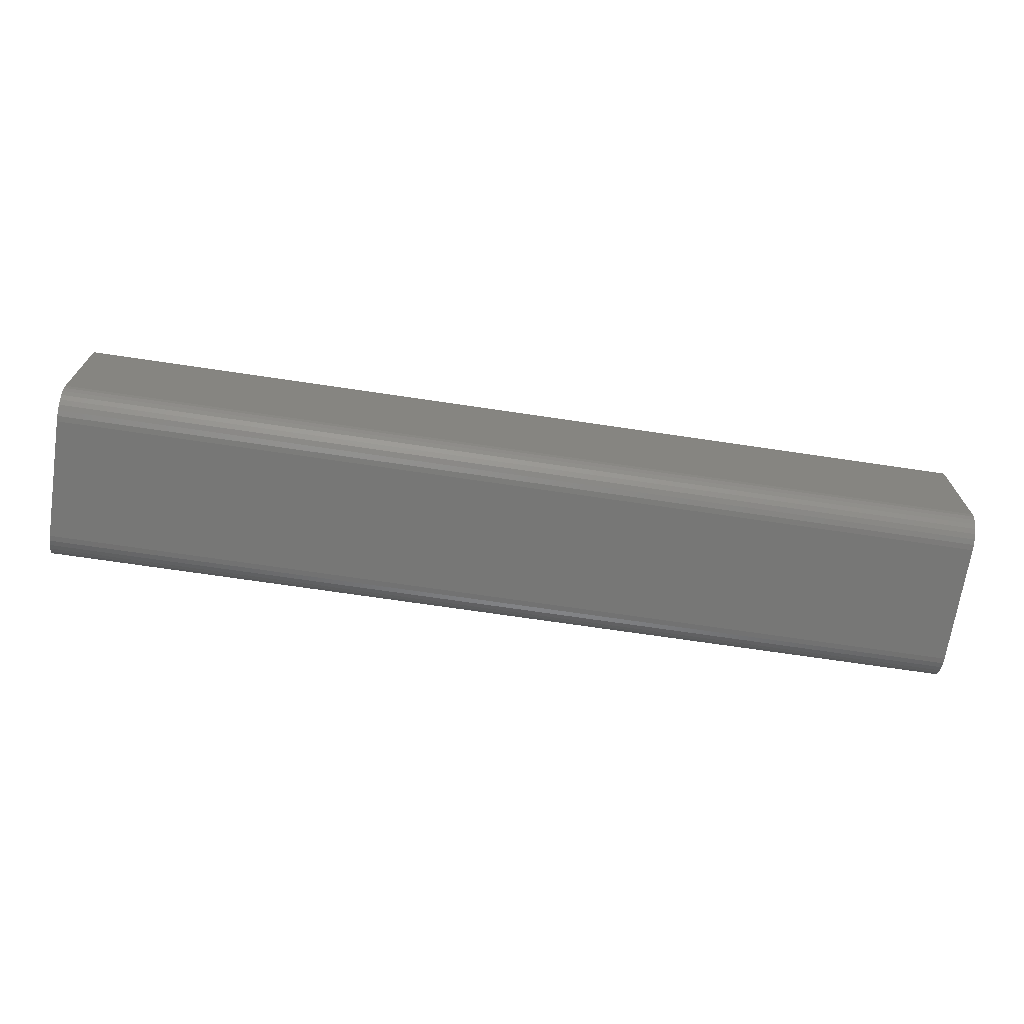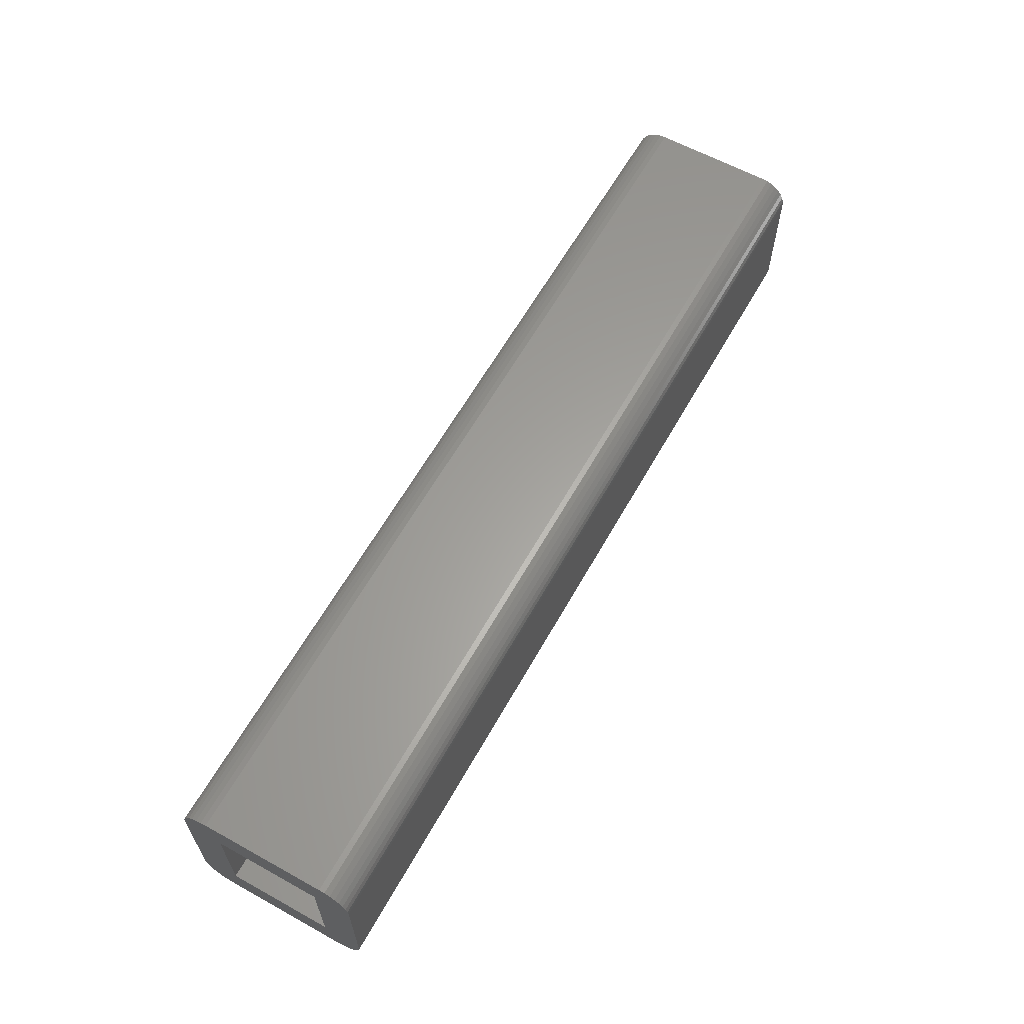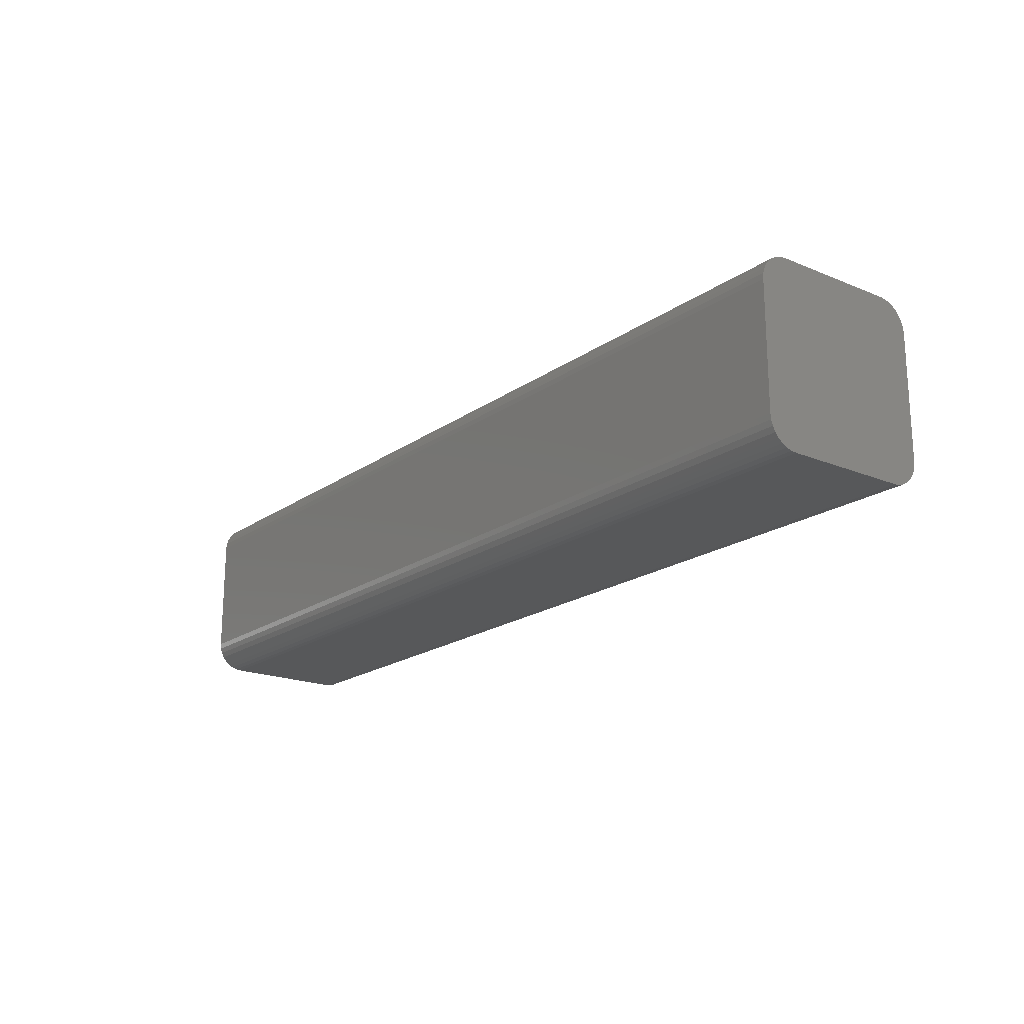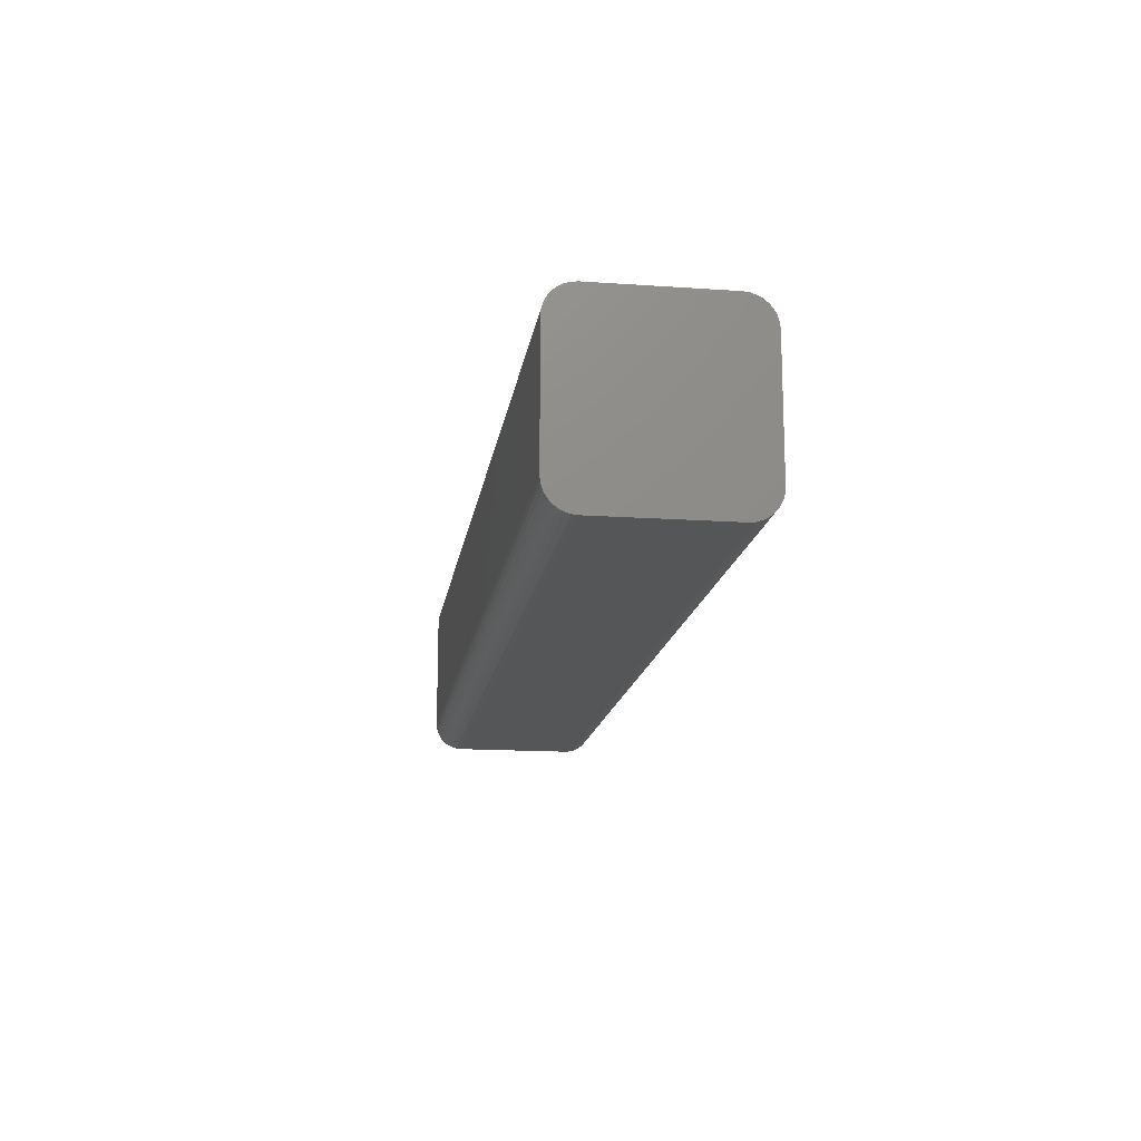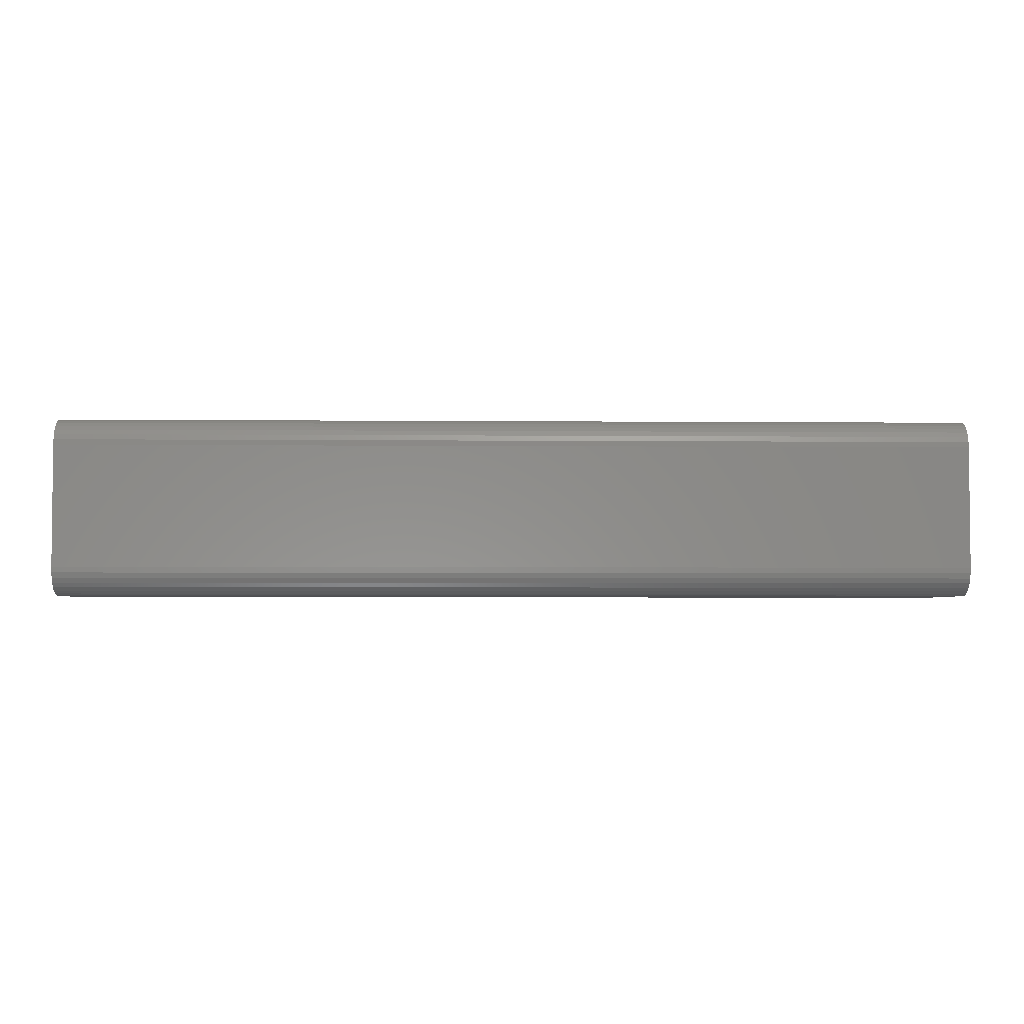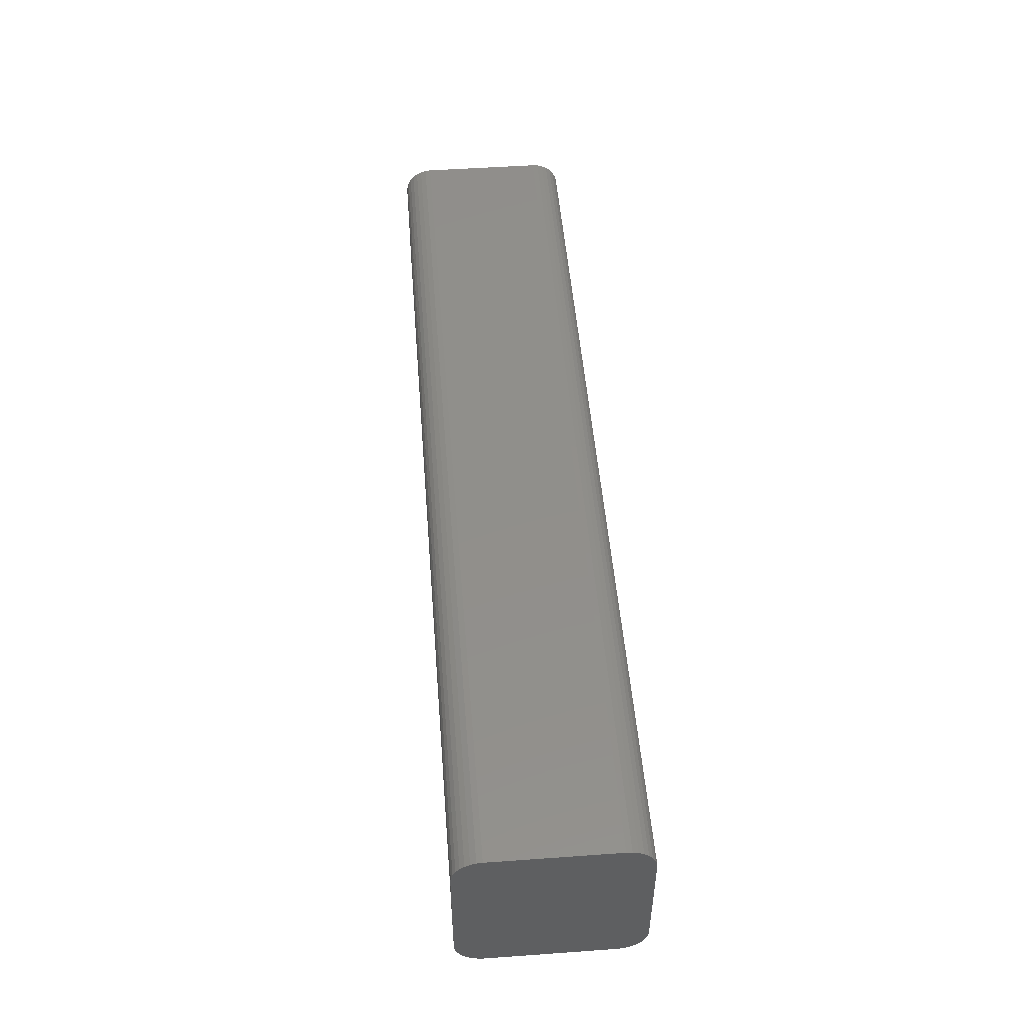
<metadata>
{"format":"stl","ext":"stl","renderer":"f3d","projection":"perspective","resolution":1024,"background":"white","views":[{"elev":-69.5,"azim":-8.5,"up":"+Y"},{"elev":61.7,"azim":119.3,"up":"+Z"},{"elev":-19.3,"azim":-127.7,"up":"+Y"},{"elev":-15.6,"azim":-98.3,"up":"+Z"},{"elev":-3.5,"azim":178.2,"up":"+Z"},{"elev":49.7,"azim":-94.5,"up":"+Y"}]}
</metadata>
<code>
# stl→obj: 80 verts, 156 faces
v 0.75 0.07239 -0.05974
v 0.75 0.07373 -0.05533
v 0.75 0.06729 -0.06737
v 0.75 0.07021 -0.06381
v 0.75 -0.07418 -0.05074
v 0.75 -0.07373 -0.05533
v 0.75 -0.07239 -0.05974
v 0.75 0.06729 0.06721
v 0.75 0.07239 0.05958
v 0.75 0.07021 0.06364
v 0.75 -0.05066 0.0741
v 0.75 -0.05525 0.07364
v 0.75 -0.05966 0.07231
v 0.75 0.05066 0.0741
v 0.75 0.05966 0.07231
v 0.75 0.05525 0.07364
v 0.75 0.05066 -0.07426
v 0.75 0.05525 -0.07381
v 0.75 0.05966 -0.07247
v 0.75 0.04293 -0.04301
v 0.75 -0.04293 -0.04301
v 0.75 -0.05066 -0.07426
v 0.75 -0.04293 0.04285
v 0.75 -0.07418 0.05058
v 0.75 -0.07021 -0.06381
v 0.75 -0.06729 -0.06737
v 0.75 -0.06372 -0.0703
v 0.75 -0.05966 -0.07247
v 0.75 -0.05525 -0.07381
v 0.75 0.07418 -0.05074
v 0.75 0.07418 0.05058
v 0.75 0.04293 0.04285
v 0.75 0.06372 -0.0703
v 0.75 -0.06372 0.07013
v 0.75 -0.06729 0.06721
v 0.75 -0.07021 0.06364
v 0.75 -0.07239 0.05958
v 0.75 -0.07373 0.05516
v 0.75 0.07373 0.05516
v 0.75 0.06372 0.07013
v 0.01562 0.04293 0.04285
v 0.01562 -0.04293 0.04285
v 0.01562 0.04293 -0.04301
v 0.01562 -0.04293 -0.04301
v -0.01562 -0.05066 -0.07426
v -0.01562 -0.05525 -0.07381
v -0.01562 -0.05966 -0.07247
v -0.01562 -0.06372 -0.0703
v -0.01562 -0.06729 -0.06737
v -0.01562 -0.07021 -0.06381
v -0.01562 -0.07239 -0.05974
v -0.01562 -0.07373 -0.05533
v -0.01562 -0.07418 -0.05074
v -0.01562 0.05066 -0.07426
v -0.01562 0.07418 -0.05074
v -0.01562 0.07373 -0.05533
v -0.01562 0.07239 -0.05974
v -0.01562 0.07021 -0.06381
v -0.01562 0.06729 -0.06737
v -0.01562 0.06372 -0.0703
v -0.01562 0.05966 -0.07247
v -0.01562 0.05525 -0.07381
v -0.01562 0.07418 0.05058
v -0.01562 0.05066 0.0741
v -0.01562 0.05525 0.07364
v -0.01562 0.05966 0.07231
v -0.01562 0.06372 0.07013
v -0.01562 0.06729 0.06721
v -0.01562 0.07021 0.06364
v -0.01562 0.07239 0.05958
v -0.01562 0.07373 0.05516
v -0.01562 -0.05066 0.0741
v -0.01562 -0.07418 0.05058
v -0.01562 -0.07373 0.05516
v -0.01562 -0.07239 0.05958
v -0.01562 -0.07021 0.06364
v -0.01562 -0.06729 0.06721
v -0.01562 -0.06372 0.07013
v -0.01562 -0.05966 0.07231
v -0.01562 -0.05525 0.07364
f 1 2 3
f 3 4 1
f 5 6 7
f 8 9 10
f 11 12 13
f 14 15 16
f 17 18 19
f 17 19 20
f 17 20 21
f 17 21 22
f 21 23 24
f 21 24 5
f 21 5 7
f 21 7 25
f 21 25 26
f 21 26 27
f 21 27 28
f 21 28 29
f 21 29 22
f 30 31 32
f 30 32 20
f 30 20 19
f 30 19 33
f 30 33 3
f 30 3 2
f 23 32 11
f 23 11 13
f 23 13 34
f 23 34 35
f 23 35 36
f 23 36 37
f 23 37 38
f 23 38 24
f 31 39 9
f 31 9 8
f 31 8 40
f 31 40 15
f 31 15 14
f 31 14 11
f 31 11 32
f 41 32 42
f 42 32 23
f 43 20 41
f 41 20 32
f 44 21 43
f 43 21 20
f 42 23 44
f 44 23 21
f 45 22 46
f 46 22 29
f 46 29 47
f 47 29 28
f 47 28 48
f 48 28 27
f 48 27 49
f 49 27 26
f 49 26 50
f 50 26 25
f 50 25 51
f 51 25 7
f 51 7 52
f 52 7 6
f 52 6 53
f 53 6 5
f 45 54 22
f 22 54 17
f 55 30 56
f 56 30 2
f 56 2 57
f 57 2 1
f 57 1 58
f 58 1 4
f 58 4 59
f 59 4 3
f 59 3 60
f 60 3 33
f 60 33 61
f 61 33 19
f 61 19 62
f 62 19 18
f 62 18 54
f 54 18 17
f 55 63 30
f 30 63 31
f 64 14 65
f 65 14 16
f 65 16 66
f 66 16 15
f 66 15 67
f 67 15 40
f 67 40 68
f 68 40 8
f 68 8 69
f 69 8 10
f 69 10 70
f 70 10 9
f 70 9 71
f 71 9 39
f 71 39 63
f 63 39 31
f 64 72 14
f 14 72 11
f 73 24 74
f 74 24 38
f 74 38 75
f 75 38 37
f 75 37 76
f 76 37 36
f 76 36 77
f 77 36 35
f 77 35 78
f 78 35 34
f 78 34 79
f 79 34 13
f 79 13 80
f 80 13 12
f 80 12 72
f 72 12 11
f 73 53 24
f 24 53 5
f 67 78 66
f 77 78 67
f 68 77 67
f 76 77 68
f 69 76 68
f 75 76 69
f 70 75 69
f 74 75 70
f 71 74 70
f 57 51 56
f 50 51 57
f 58 50 57
f 49 50 58
f 59 49 58
f 48 49 59
f 60 48 59
f 47 48 60
f 79 80 72
f 79 72 64
f 79 64 65
f 79 65 66
f 79 66 78
f 61 62 54
f 61 54 45
f 61 45 46
f 61 46 47
f 61 47 60
f 51 52 56
f 56 52 53
f 56 53 55
f 55 53 73
f 55 73 63
f 63 73 74
f 63 74 71
f 44 43 42
f 42 43 41

</code>
